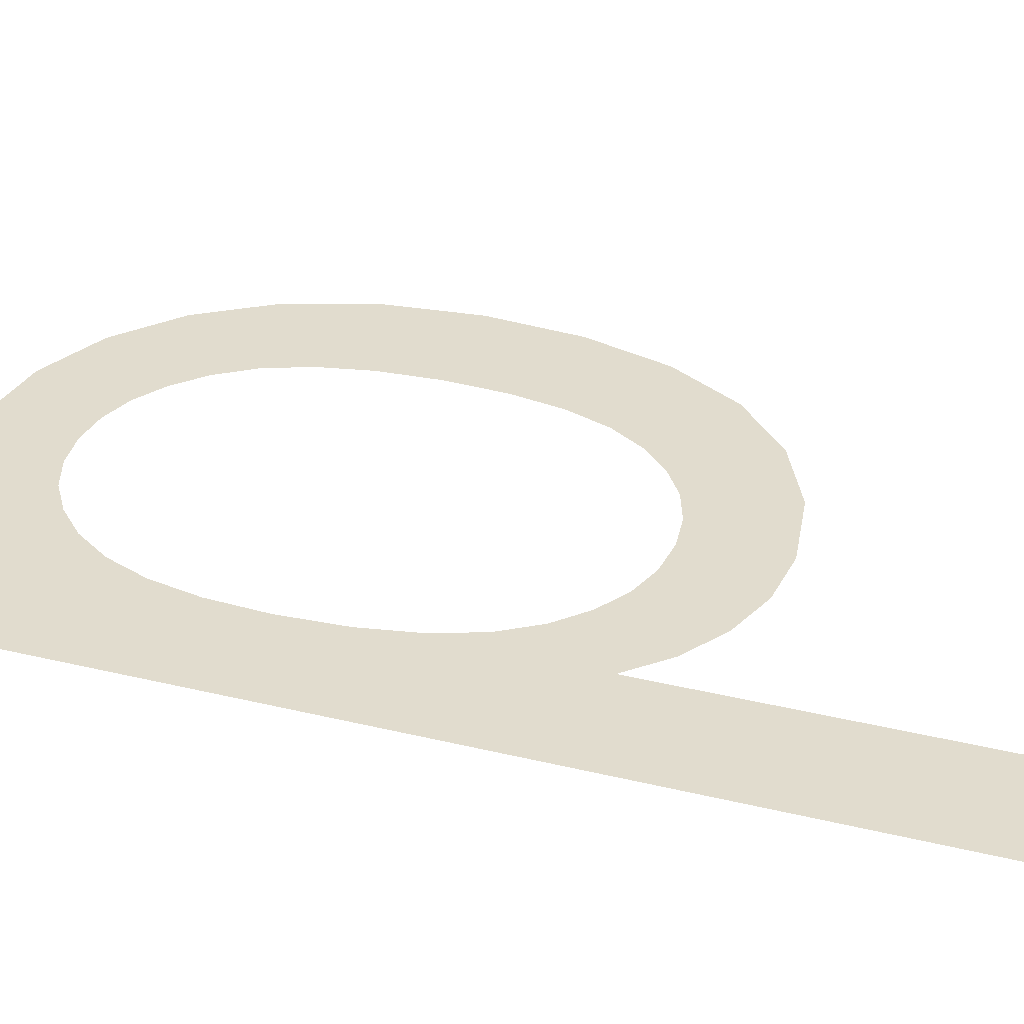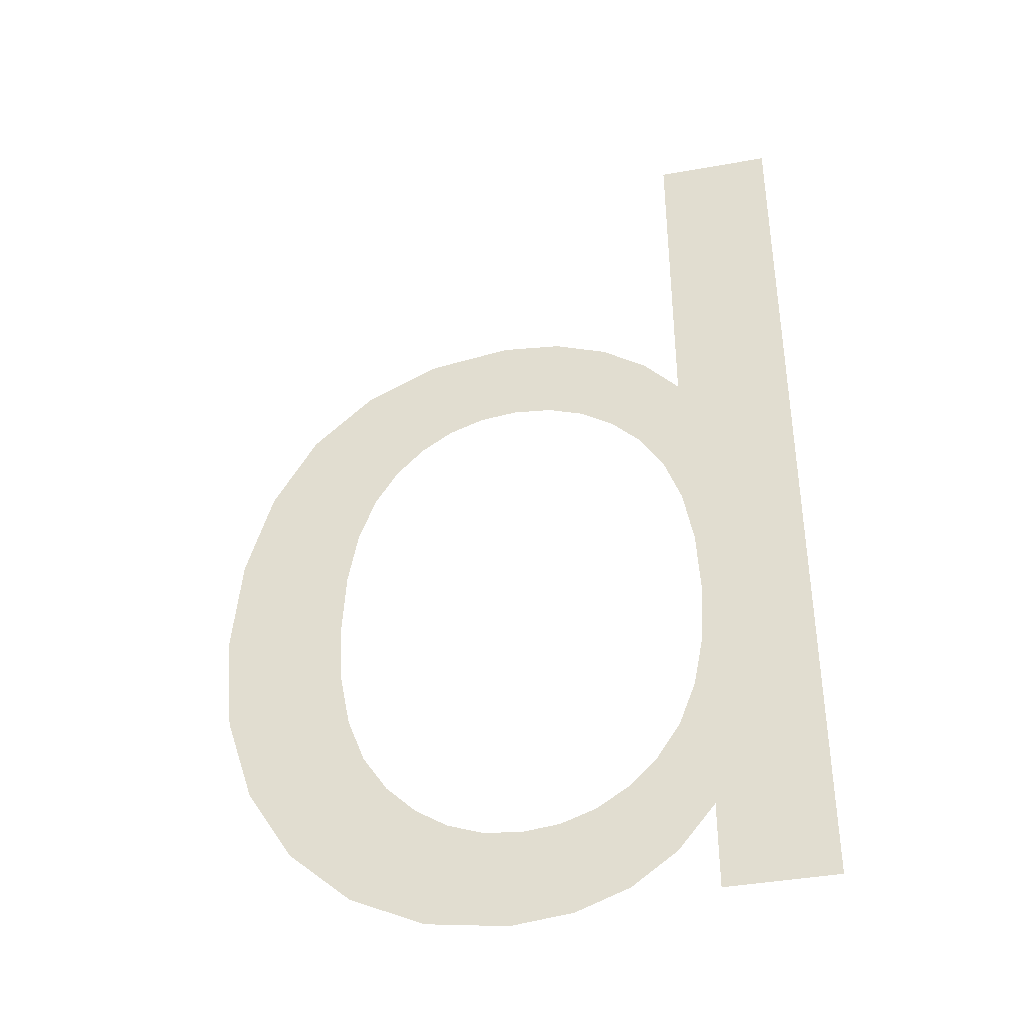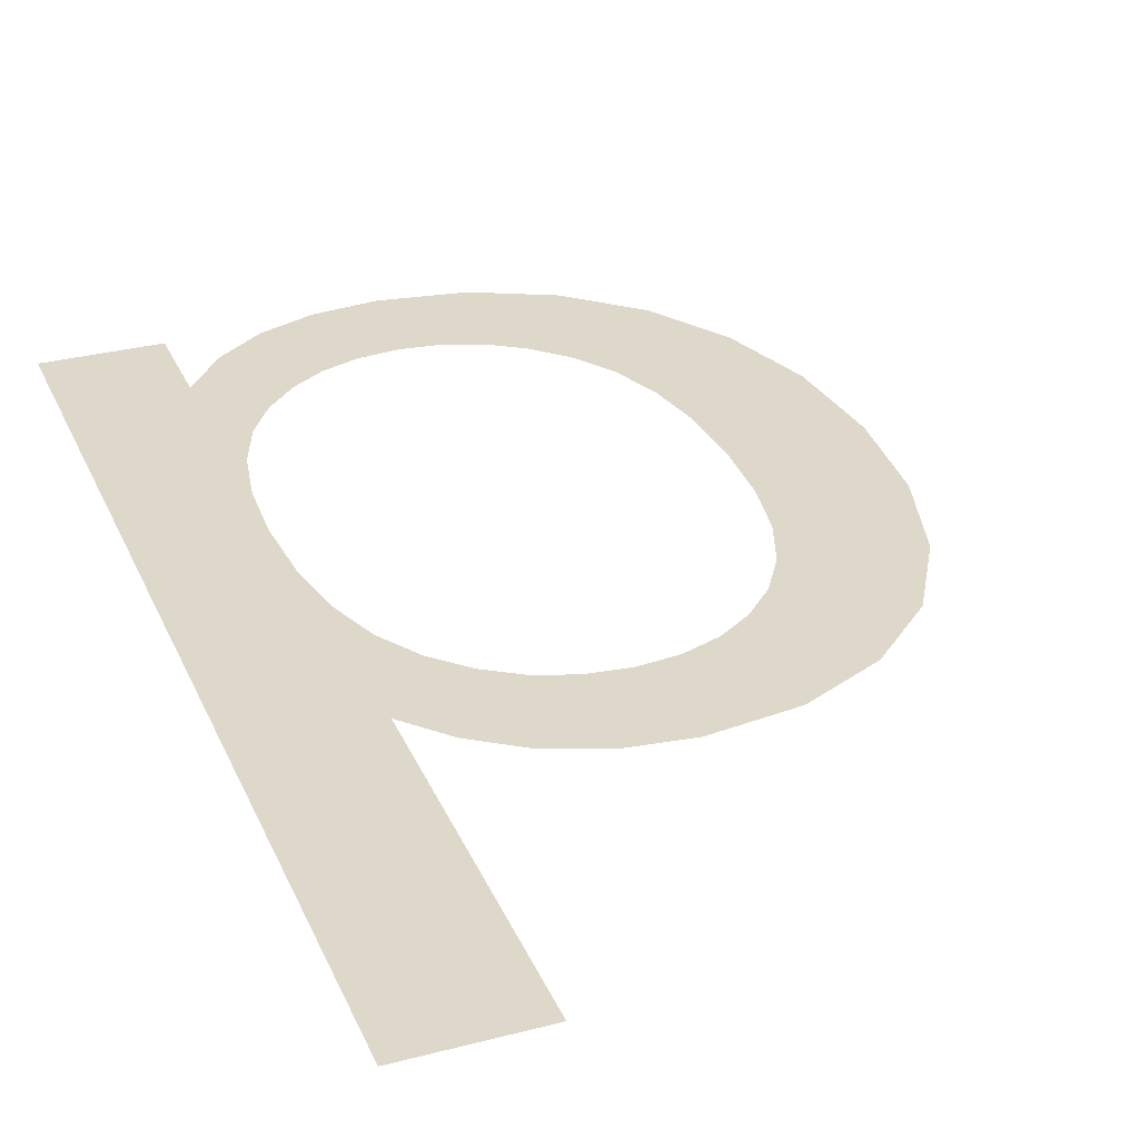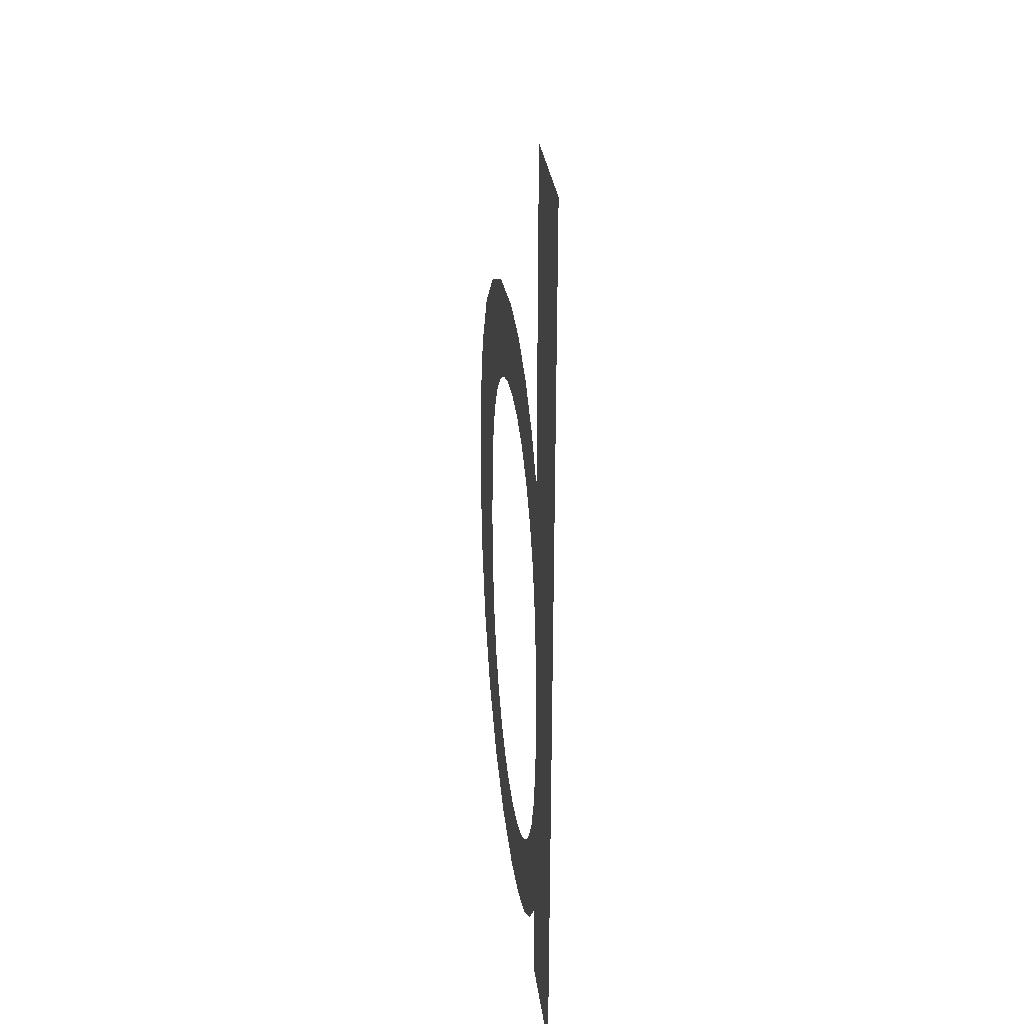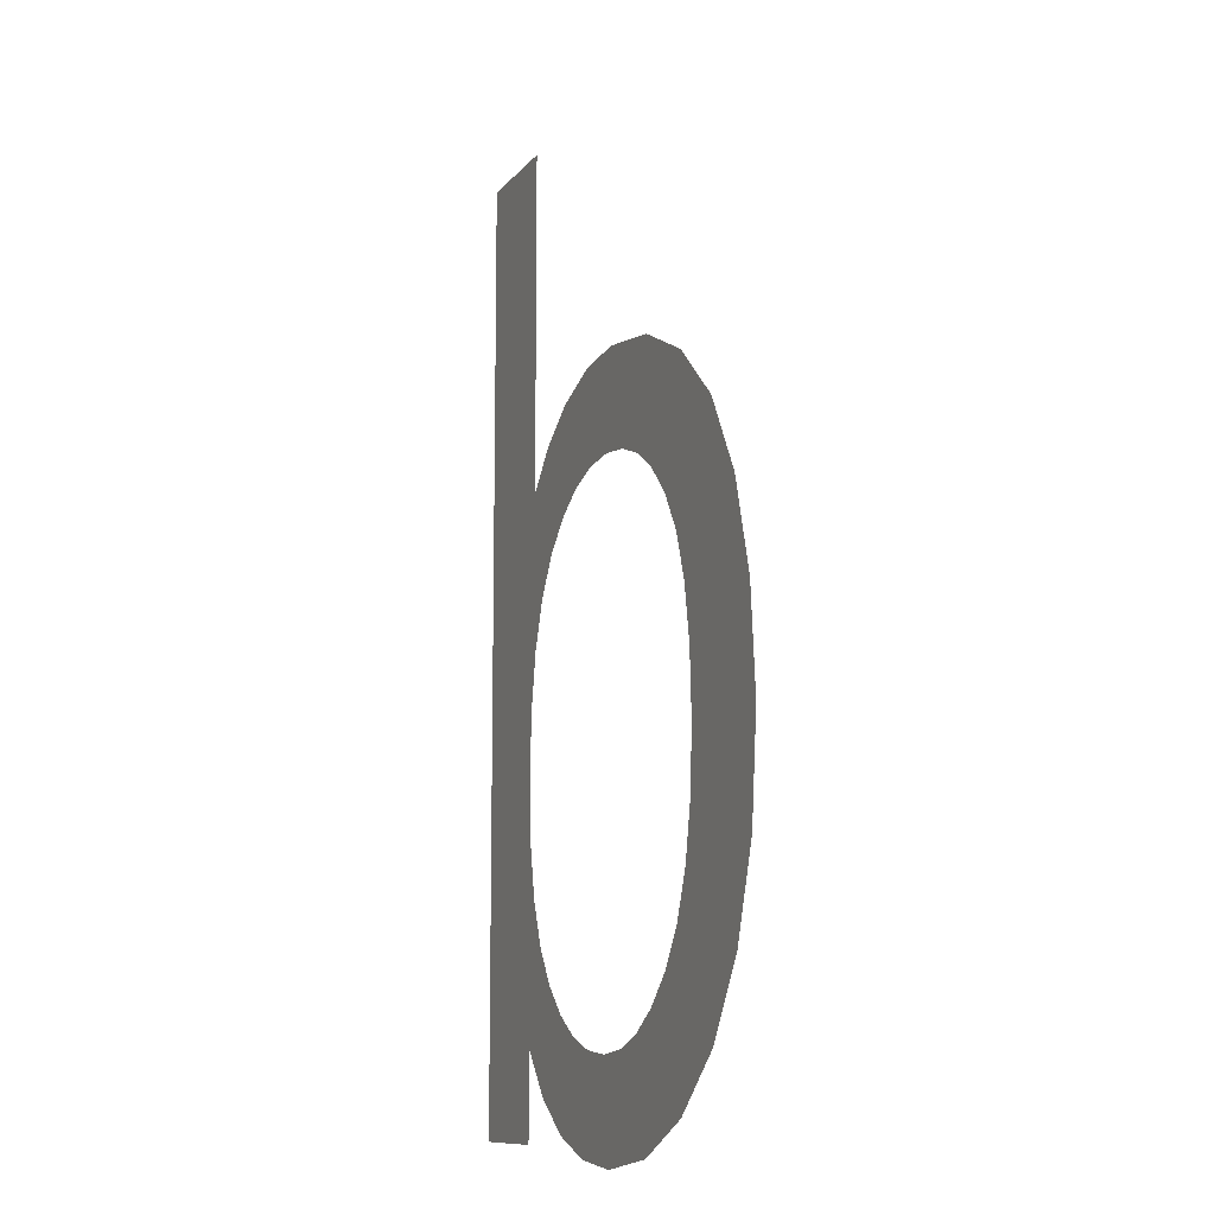
<metadata>
{"format":"obj","ext":"obj","renderer":"f3d","projection":"perspective","resolution":1024,"background":"white","views":[{"elev":34.1,"azim":108.1,"up":"+Z"},{"elev":-39.8,"azim":12.6,"up":"+Y"},{"elev":31.0,"azim":159.5,"up":"+Z"},{"elev":32.0,"azim":82.8,"up":"+Y"},{"elev":-10.5,"azim":-112.3,"up":"+Y"}]}
</metadata>
<code>
o mesh19/mesh19-geometry#mesh19-geometry
v 0.245 -0.3963 0.05129
v 0.2408 -0.4086 0.05129
v 0.2408 -0.3963 0.05129
v 0.241 -0.4162 0.05129
v 0.2411 -0.4185 0.05129
v 0.2406 -0.4141 0.05129
v 0.245 -0.4306 0.05129
v 0.24 -0.4124 0.05129
v 0.2411 -0.4306 0.05129
v 0.2395 -0.4072 0.05129
v 0.2411 -0.4274 0.05129
v 0.2392 -0.4111 0.05129
v 0.241 -0.4207 0.05129
v 0.2381 -0.41 0.05129
v 0.2406 -0.4226 0.05129
v 0.2379 -0.4061 0.05129
v 0.24 -0.4241 0.05129
v 0.237 -0.4093 0.05129
v 0.2397 -0.4291 0.05129
v 0.236 -0.4054 0.05129
v 0.2392 -0.4254 0.05129
v 0.2357 -0.4088 0.05129
v 0.2382 -0.4264 0.05129
v 0.2343 -0.4087 0.05129
v 0.2381 -0.4302 0.05129
v 0.2339 -0.4052 0.05129
v 0.2371 -0.4271 0.05129
v 0.233 -0.4088 0.05129
v 0.2363 -0.4309 0.05129
v 0.2318 -0.4092 0.05129
v 0.2358 -0.4275 0.05129
v 0.231 -0.4056 0.05129
v 0.2345 -0.4277 0.05129
v 0.2306 -0.41 0.05129
v 0.2341 -0.4311 0.05129
v 0.2296 -0.411 0.05129
v 0.2332 -0.4275 0.05129
v 0.2288 -0.4123 0.05129
v 0.232 -0.4271 0.05129
v 0.2284 -0.4068 0.05129
v 0.2313 -0.4307 0.05129
v 0.2282 -0.4139 0.05129
v 0.2308 -0.4263 0.05129
v 0.2279 -0.4159 0.05129
v 0.2298 -0.4253 0.05129
v 0.2264 -0.4275 0.05129
v 0.2289 -0.424 0.05129
v 0.2262 -0.4088 0.05129
v 0.2278 -0.4182 0.05129
v 0.2287 -0.4295 0.05129
v 0.2248 -0.4249 0.05129
v 0.2279 -0.4204 0.05129
v 0.2283 -0.4223 0.05129
v 0.2247 -0.4114 0.05129
v 0.2238 -0.4218 0.05129
v 0.2237 -0.4146 0.05129
v 0.2234 -0.4182 0.05129
f 1 2 3
f 2 1 4
f 3 2 1
f 4 1 2
f 4 1 5
f 5 1 4
f 6 2 4
f 4 2 6
f 7 5 1
f 1 5 7
f 8 2 6
f 6 2 8
f 9 5 7
f 7 5 9
f 8 10 2
f 2 10 8
f 11 5 9
f 9 5 11
f 12 10 8
f 8 10 12
f 11 13 5
f 5 13 11
f 14 10 12
f 12 10 14
f 11 15 13
f 13 15 11
f 14 16 10
f 10 16 14
f 11 17 15
f 15 17 11
f 18 16 14
f 14 16 18
f 19 17 11
f 11 17 19
f 18 20 16
f 16 20 18
f 19 21 17
f 17 21 19
f 22 20 18
f 18 20 22
f 19 23 21
f 21 23 19
f 24 20 22
f 22 20 24
f 25 23 19
f 19 23 25
f 24 26 20
f 20 26 24
f 25 27 23
f 23 27 25
f 28 26 24
f 24 26 28
f 29 27 25
f 25 27 29
f 30 26 28
f 28 26 30
f 29 31 27
f 27 31 29
f 30 32 26
f 26 32 30
f 29 33 31
f 31 33 29
f 34 32 30
f 30 32 34
f 35 33 29
f 29 33 35
f 36 32 34
f 34 32 36
f 35 37 33
f 33 37 35
f 38 32 36
f 36 32 38
f 35 39 37
f 37 39 35
f 38 40 32
f 32 40 38
f 41 39 35
f 35 39 41
f 42 40 38
f 38 40 42
f 41 43 39
f 39 43 41
f 44 40 42
f 42 40 44
f 41 45 43
f 43 45 41
f 46 40 44
f 44 40 46
f 41 47 45
f 45 47 41
f 46 48 40
f 40 48 46
f 46 44 49
f 49 44 46
f 50 47 41
f 41 47 50
f 51 48 46
f 46 48 51
f 52 46 49
f 49 46 52
f 50 53 47
f 47 53 50
f 51 54 48
f 48 54 51
f 46 52 50
f 50 52 46
f 50 52 53
f 53 52 50
f 55 54 51
f 51 54 55
f 55 56 54
f 54 56 55
f 56 55 57
f 57 55 56

</code>
